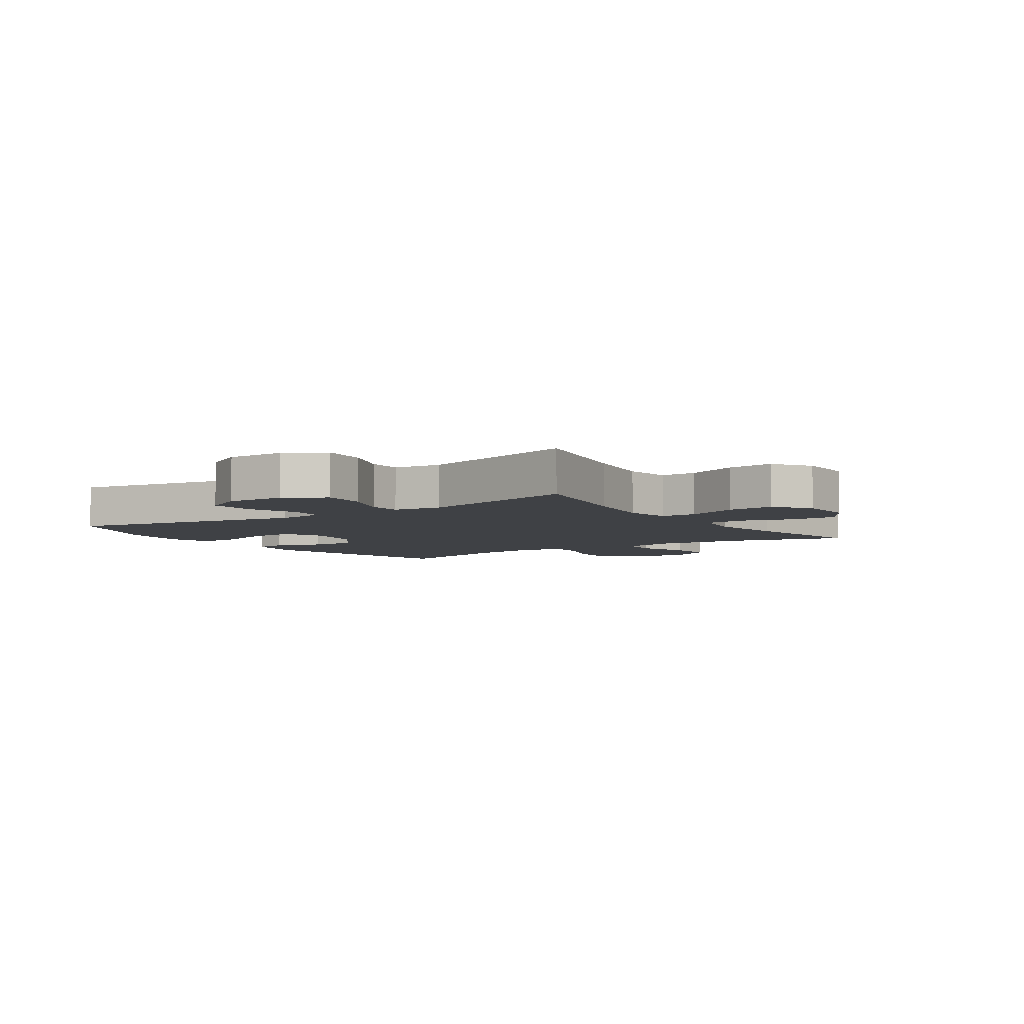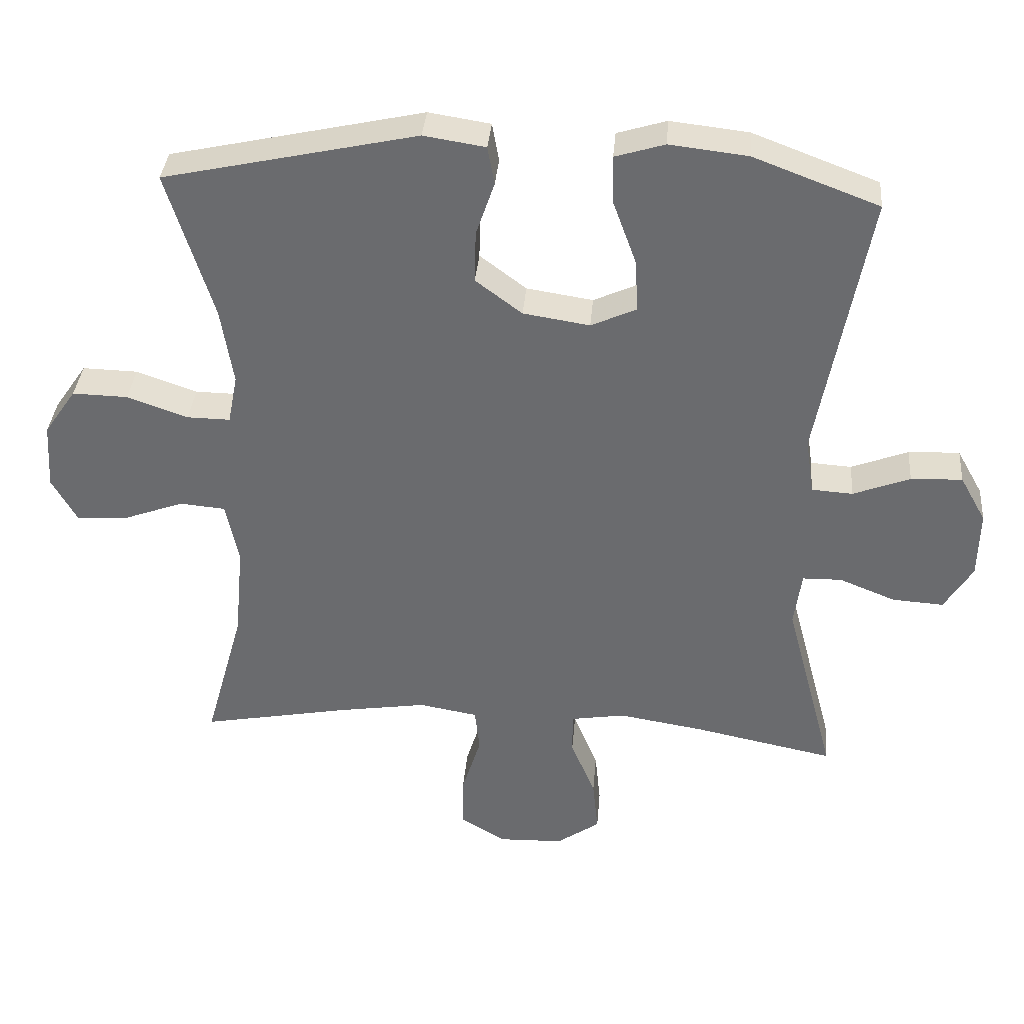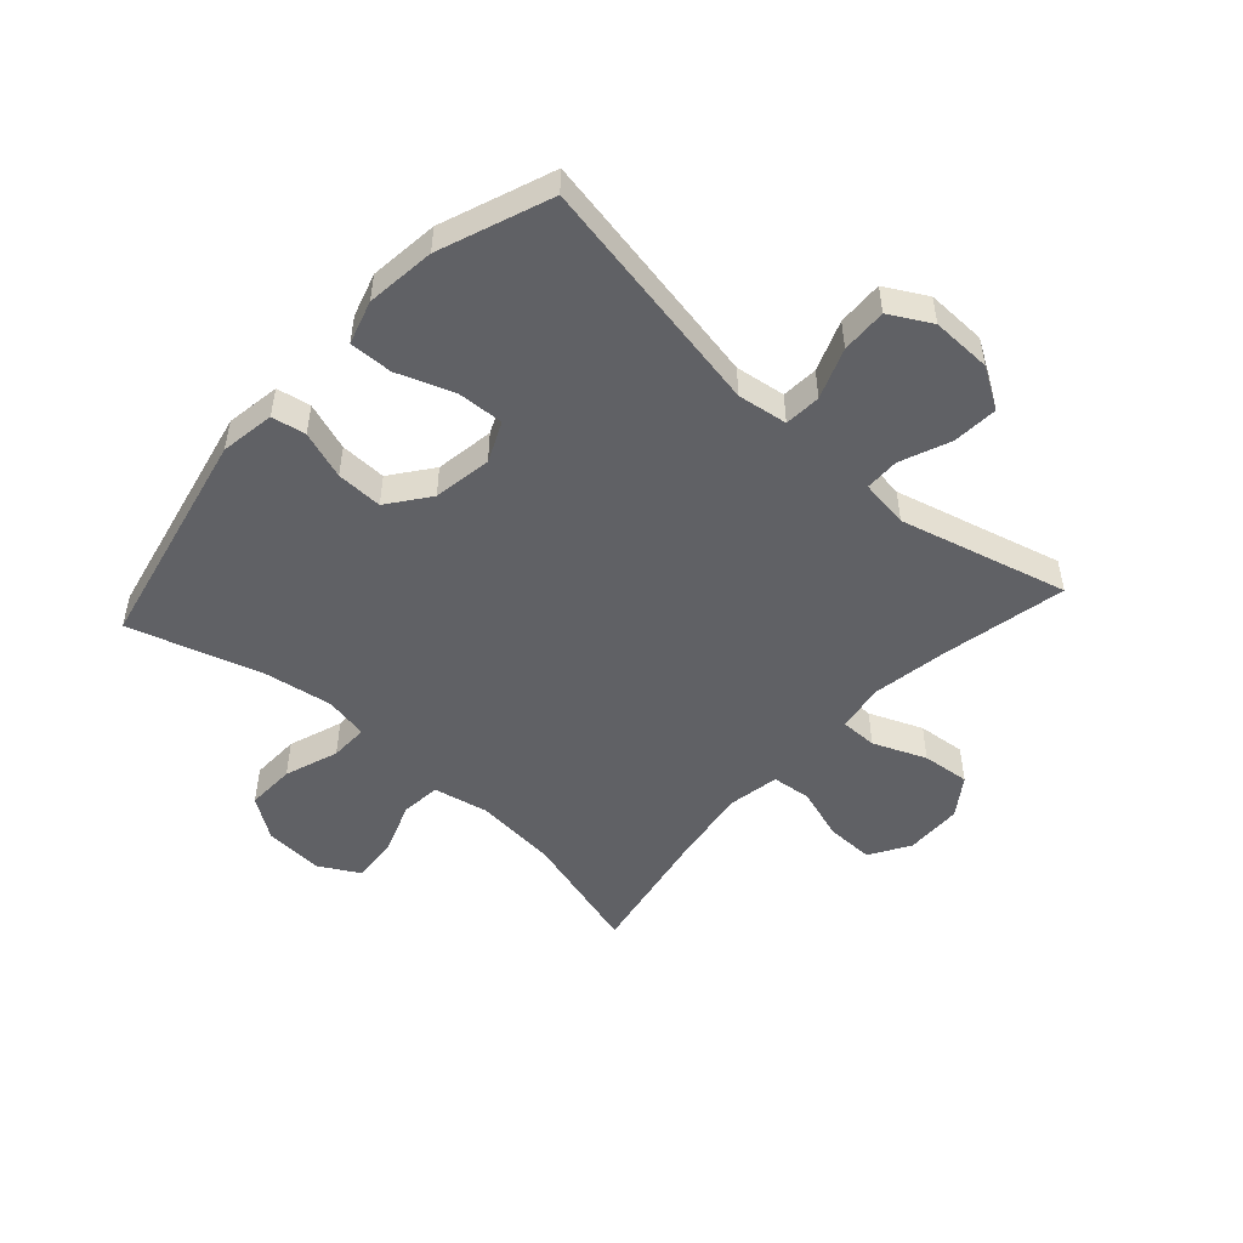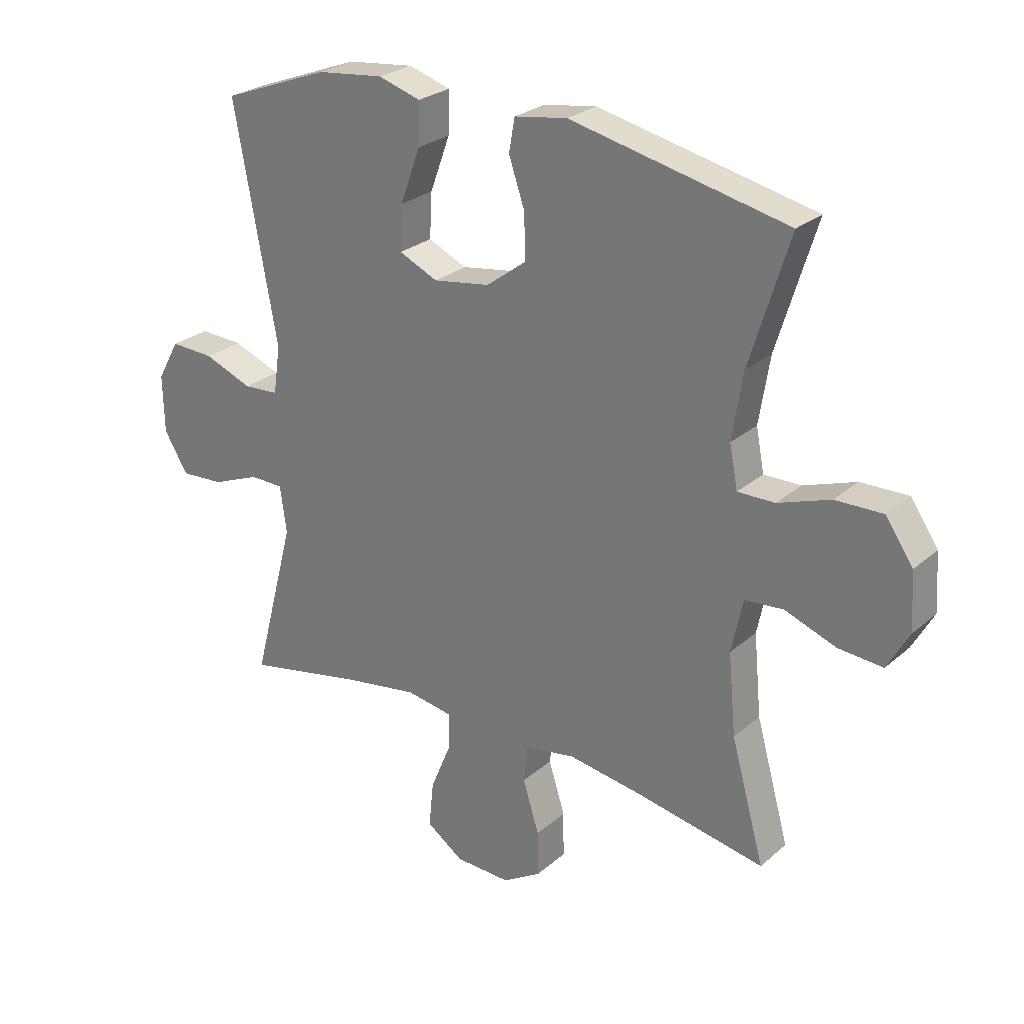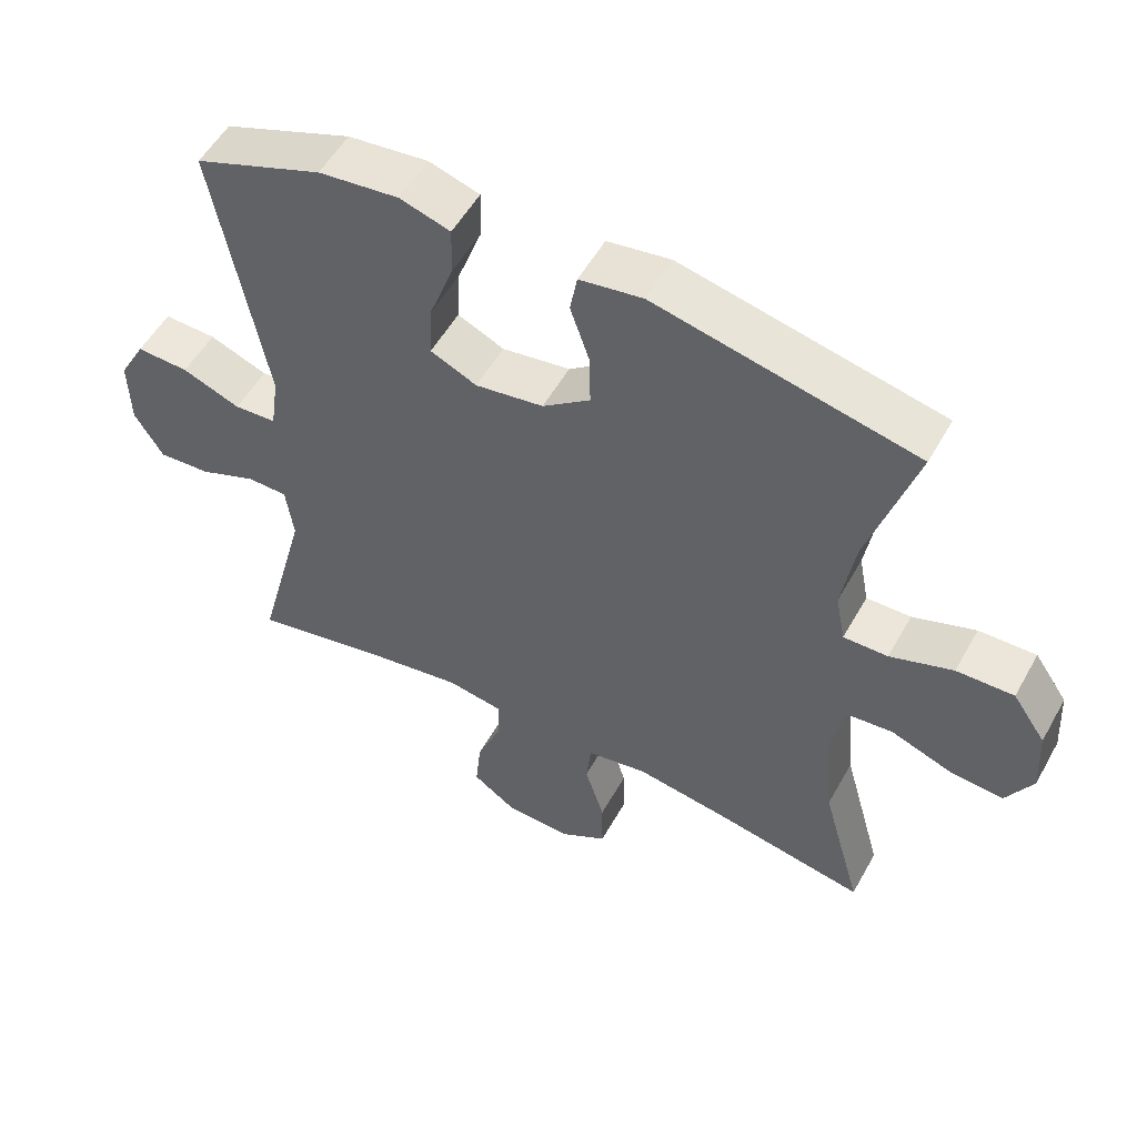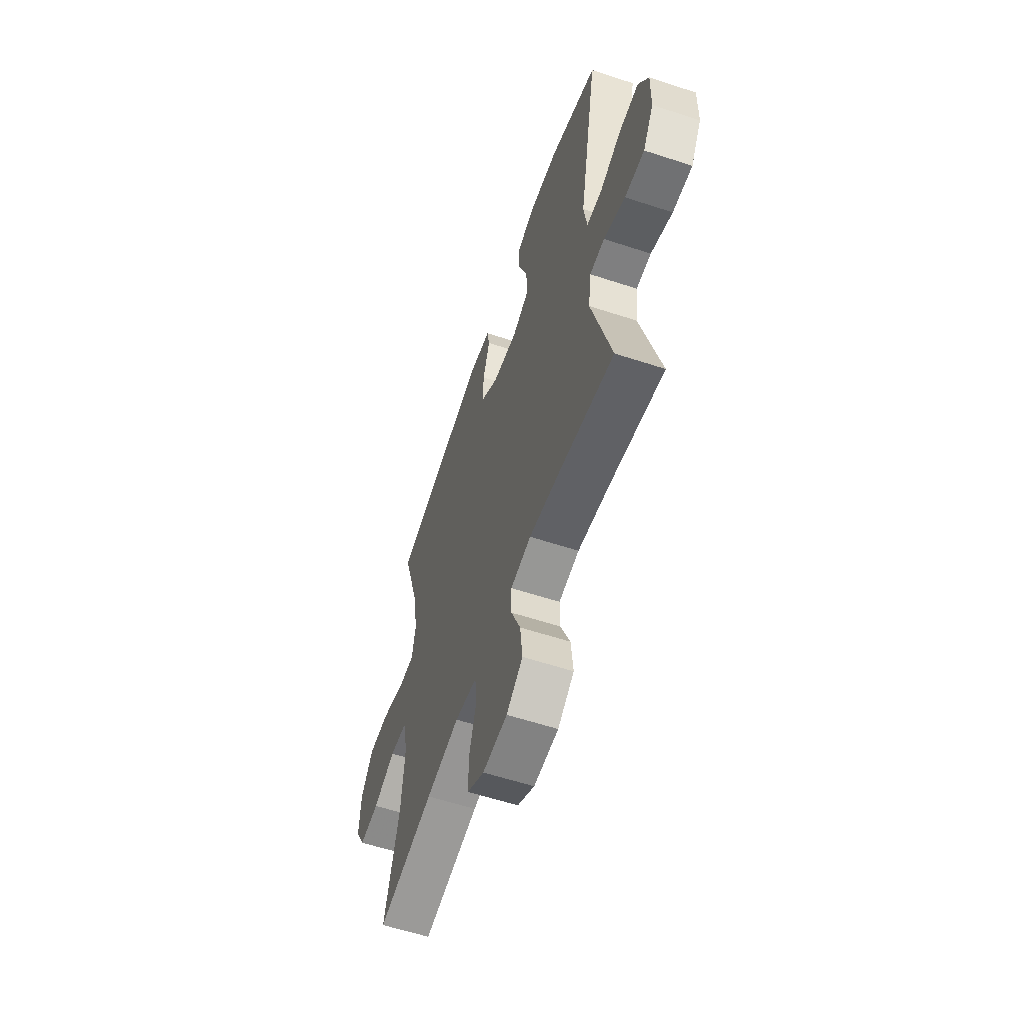
<metadata>
{"format":"obj","ext":"obj","renderer":"f3d","projection":"perspective","resolution":1024,"background":"white","views":[{"elev":-5.4,"azim":124.2,"up":"+Y"},{"elev":36.0,"azim":4.8,"up":"+Z"},{"elev":-49.9,"azim":47.8,"up":"+Y"},{"elev":26.2,"azim":-143.0,"up":"+Z"},{"elev":53.8,"azim":-151.2,"up":"+Z"},{"elev":-58.9,"azim":71.3,"up":"+Z"}]}
</metadata>
<code>
v -0.5 0.07 0.5
v -0.131 0.07 0.581
v -0.041 0.07 0.567
v -0.031 0.07 0.511
v -0.058 0.07 0.432
v -0.06 0.07 0.356
v 0.008 0.07 0.305
v 0.105 0.07 0.29
v 0.171 0.07 0.32
v 0.167 0.07 0.396
v 0.133 0.07 0.489
v 0.131 0.07 0.56
v 0.203 0.07 0.582
v 0.317 0.07 0.569
v 0.5 0.07 0.5
v 0.427 0.07 0.104
v 0.439 0.07 0.022
v 0.499 0.07 0.018
v 0.582 0.07 0.05
v 0.657 0.07 0.053
v 0.695 0.07 -0.015
v 0.693 0.07 -0.114
v 0.652 0.07 -0.181
v 0.577 0.07 -0.176
v 0.495 0.07 -0.143
v 0.438 0.07 -0.144
v 0.427 0.07 -0.224
v 0.5 0.07 -0.5
v 0.294 0.07 -0.458
v 0.17 0.07 -0.438
v 0.091 0.07 -0.451
v 0.091 0.07 -0.512
v 0.127 0.07 -0.599
v 0.135 0.07 -0.678
v 0.072 0.07 -0.722
v -0.023 0.07 -0.725
v -0.089 0.07 -0.685
v -0.088 0.07 -0.607
v -0.06 0.07 -0.518
v -0.067 0.07 -0.454
v -0.153 0.07 -0.439
v -0.282 0.07 -0.459
v -0.5 0.07 -0.5
v -0.443 0.07 -0.296
v -0.43 0.07 -0.158
v -0.449 0.07 -0.067
v -0.515 0.07 -0.061
v -0.602 0.07 -0.093
v -0.678 0.07 -0.099
v -0.715 0.07 -0.033
v -0.709 0.07 0.064
v -0.662 0.07 0.132
v -0.581 0.07 0.13
v -0.492 0.07 0.099
v -0.429 0.07 0.098
v -0.415 0.07 0.17
v -0.433 0.07 0.283
v -0.5 0 0.5
v -0.131 0 0.581
v -0.041 0 0.567
v -0.031 0 0.511
v -0.058 0 0.432
v -0.06 0 0.356
v 0.008 0 0.305
v 0.105 0 0.29
v 0.171 0 0.32
v 0.167 0 0.396
v 0.133 0 0.489
v 0.131 0 0.56
v 0.203 0 0.582
v 0.317 0 0.569
v 0.5 0 0.5
v 0.427 0 0.104
v 0.439 0 0.022
v 0.499 0 0.018
v 0.582 0 0.05
v 0.657 0 0.053
v 0.695 0 -0.015
v 0.693 0 -0.114
v 0.652 0 -0.181
v 0.577 0 -0.176
v 0.495 0 -0.143
v 0.438 0 -0.144
v 0.427 0 -0.224
v 0.5 0 -0.5
v 0.294 0 -0.458
v 0.17 0 -0.438
v 0.091 0 -0.451
v 0.091 0 -0.512
v 0.127 0 -0.599
v 0.135 0 -0.678
v 0.072 0 -0.722
v -0.023 0 -0.725
v -0.089 0 -0.685
v -0.088 0 -0.607
v -0.06 0 -0.518
v -0.067 0 -0.454
v -0.153 0 -0.439
v -0.282 0 -0.459
v -0.5 0 -0.5
v -0.443 0 -0.296
v -0.43 0 -0.158
v -0.449 0 -0.067
v -0.515 0 -0.061
v -0.602 0 -0.093
v -0.678 0 -0.099
v -0.715 0 -0.033
v -0.709 0 0.064
v -0.662 0 0.132
v -0.581 0 0.13
v -0.492 0 0.099
v -0.429 0 0.098
v -0.415 0 0.17
v -0.433 0 0.283
f 52 53 54
f 51 52 54
f 50 51 54
f 49 50 54
f 48 49 54
f 47 48 54
f 46 47 54 55
f 45 46 55 56
f 42 43 44
f 41 42 44 45
f 40 41 45 56
f 37 38 39
f 36 37 39
f 35 36 39
f 34 35 39
f 33 34 39
f 32 33 39
f 31 32 39 40
f 40 56 57
f 31 40 57
f 30 31 57
f 27 28 29
f 30 57 1
f 29 30 1
f 27 29 1
f 26 27 1
f 23 24 25
f 22 23 25
f 21 22 25
f 20 21 25
f 19 20 25
f 18 19 25
f 14 15 16
f 13 14 16
f 12 13 16
f 11 12 16
f 10 11 16
f 9 10 16 17
f 8 9 17
f 7 8 17
f 3 4 5
f 2 3 5
f 1 2 5
f 1 5 6
f 26 1 6 7
f 17 18 25 26
f 7 17 26
f 111 110 109
f 111 109 108
f 111 108 107
f 111 107 106
f 111 106 105
f 111 105 104
f 112 111 104 103
f 113 112 103 102
f 101 100 99
f 102 101 99 98
f 113 102 98 97
f 96 95 94
f 96 94 93
f 96 93 92
f 96 92 91
f 96 91 90
f 96 90 89
f 97 96 89 88
f 114 113 97
f 114 97 88
f 114 88 87
f 86 85 84
f 58 114 87
f 58 87 86
f 58 86 84
f 58 84 83
f 82 81 80
f 82 80 79
f 82 79 78
f 82 78 77
f 82 77 76
f 82 76 75
f 73 72 71
f 73 71 70
f 73 70 69
f 73 69 68
f 73 68 67
f 74 73 67 66
f 74 66 65
f 74 65 64
f 62 61 60
f 62 60 59
f 62 59 58
f 63 62 58
f 64 63 58 83
f 83 82 75 74
f 83 74 64
f 1 58 59 2
f 2 59 60 3
f 3 60 61 4
f 4 61 62 5
f 5 62 63 6
f 6 63 64 7
f 7 64 65 8
f 8 65 66 9
f 9 66 67 10
f 10 67 68 11
f 11 68 69 12
f 12 69 70 13
f 13 70 71 14
f 14 71 72 15
f 15 72 73 16
f 16 73 74 17
f 17 74 75 18
f 18 75 76 19
f 19 76 77 20
f 20 77 78 21
f 21 78 79 22
f 22 79 80 23
f 23 80 81 24
f 24 81 82 25
f 25 82 83 26
f 26 83 84 27
f 27 84 85 28
f 28 85 86 29
f 29 86 87 30
f 30 87 88 31
f 31 88 89 32
f 32 89 90 33
f 33 90 91 34
f 34 91 92 35
f 35 92 93 36
f 36 93 94 37
f 37 94 95 38
f 38 95 96 39
f 39 96 97 40
f 40 97 98 41
f 41 98 99 42
f 42 99 100 43
f 43 100 101 44
f 44 101 102 45
f 45 102 103 46
f 46 103 104 47
f 47 104 105 48
f 48 105 106 49
f 49 106 107 50
f 50 107 108 51
f 51 108 109 52
f 52 109 110 53
f 53 110 111 54
f 54 111 112 55
f 55 112 113 56
f 56 113 114 57
f 57 114 58 1

</code>
